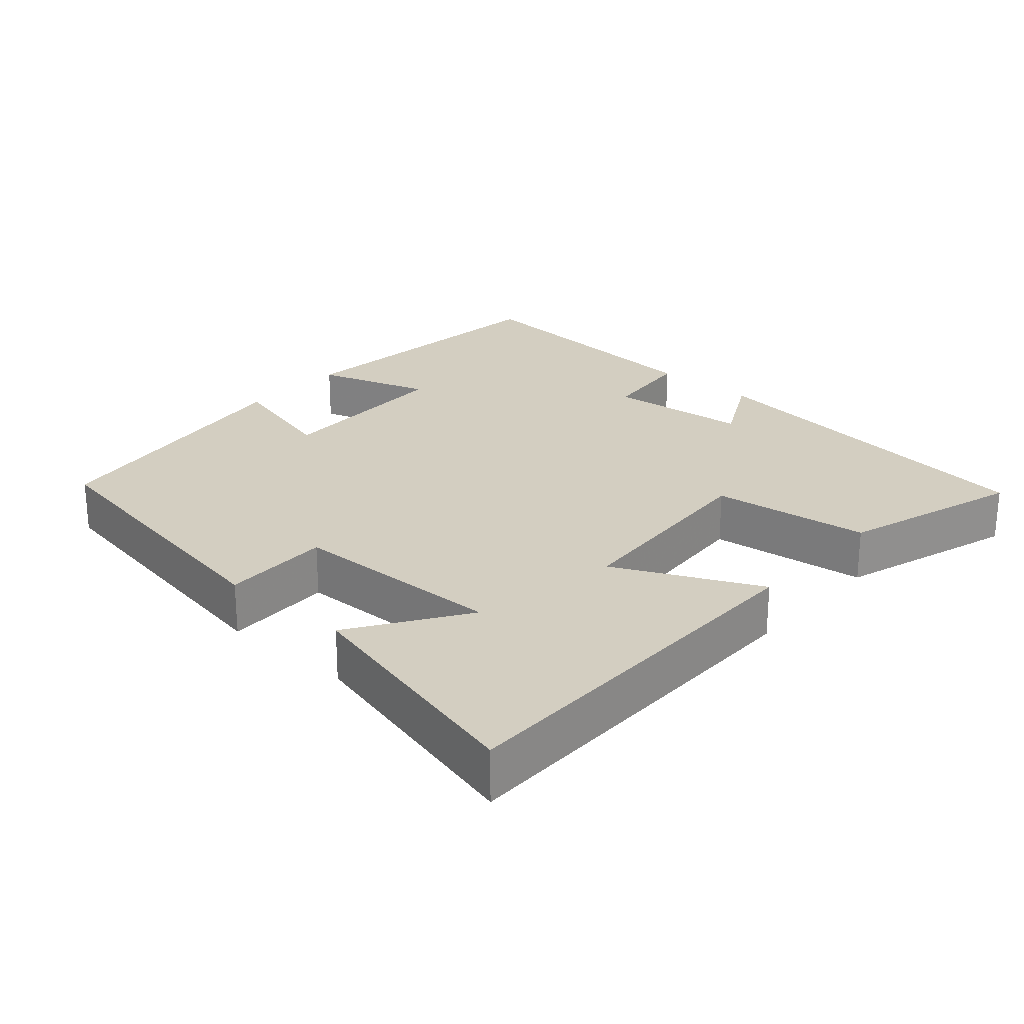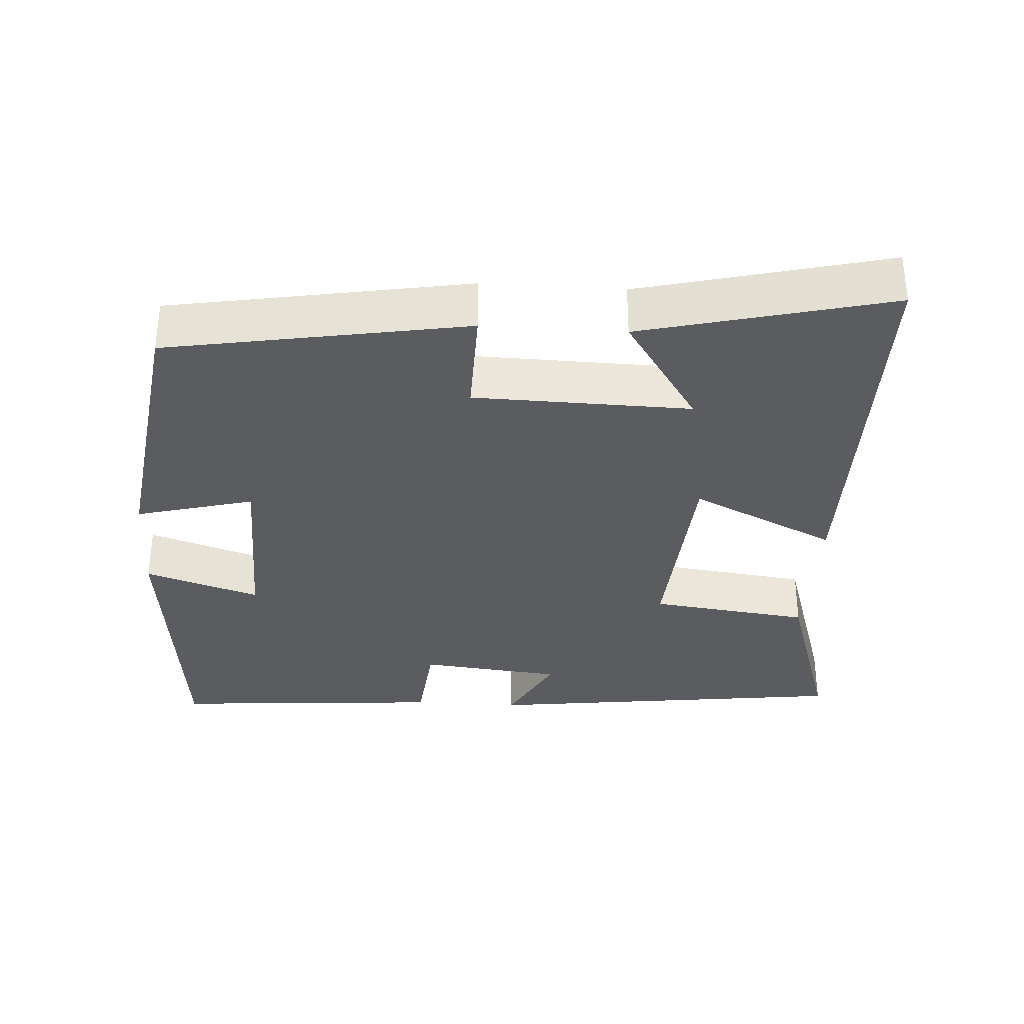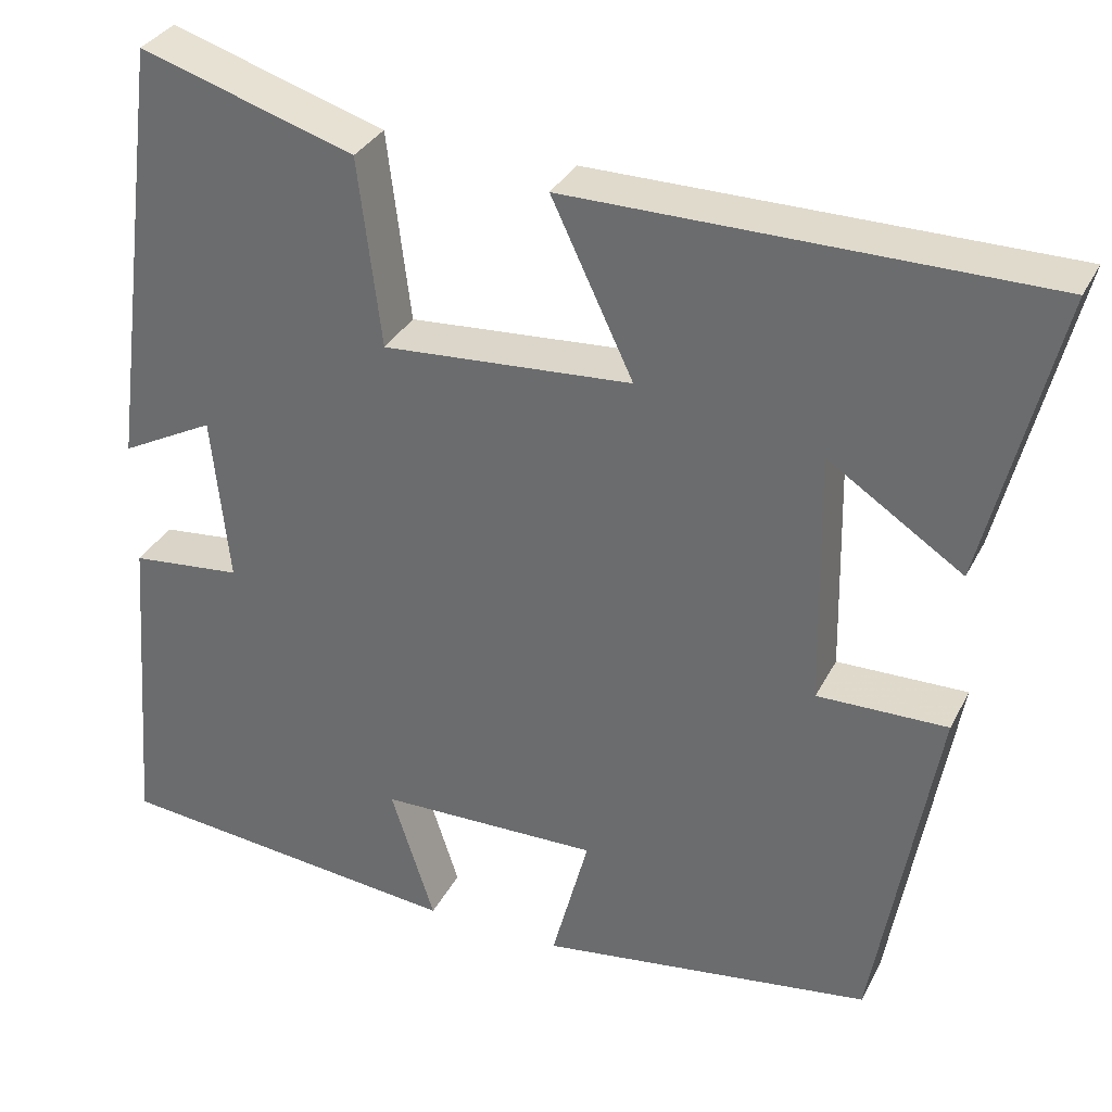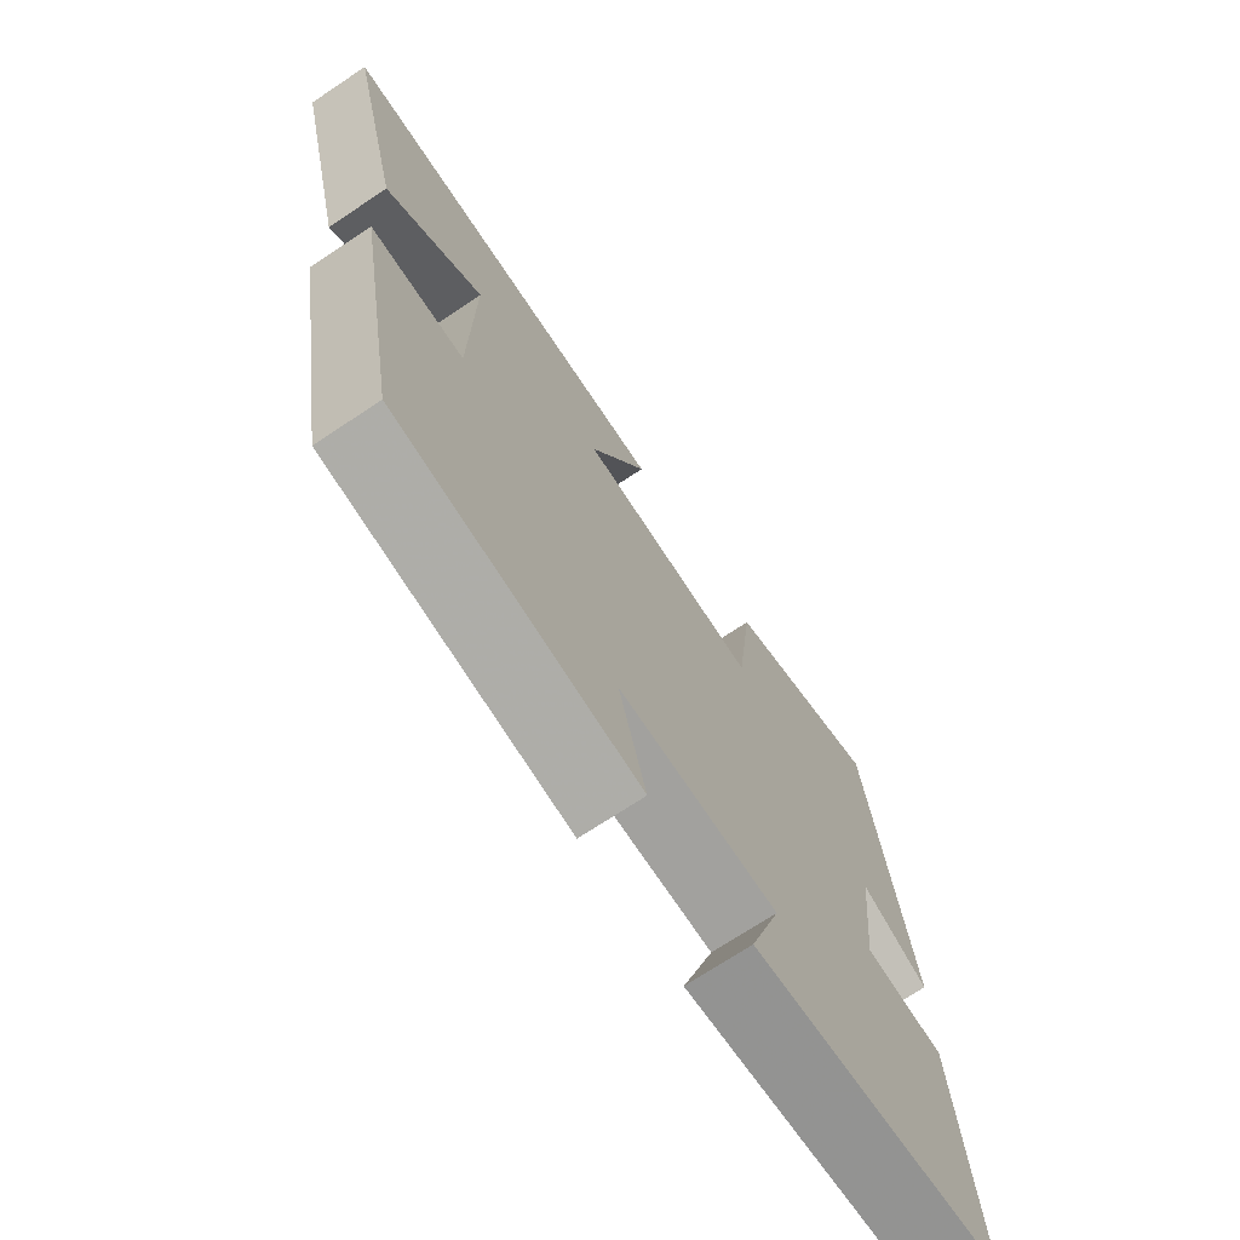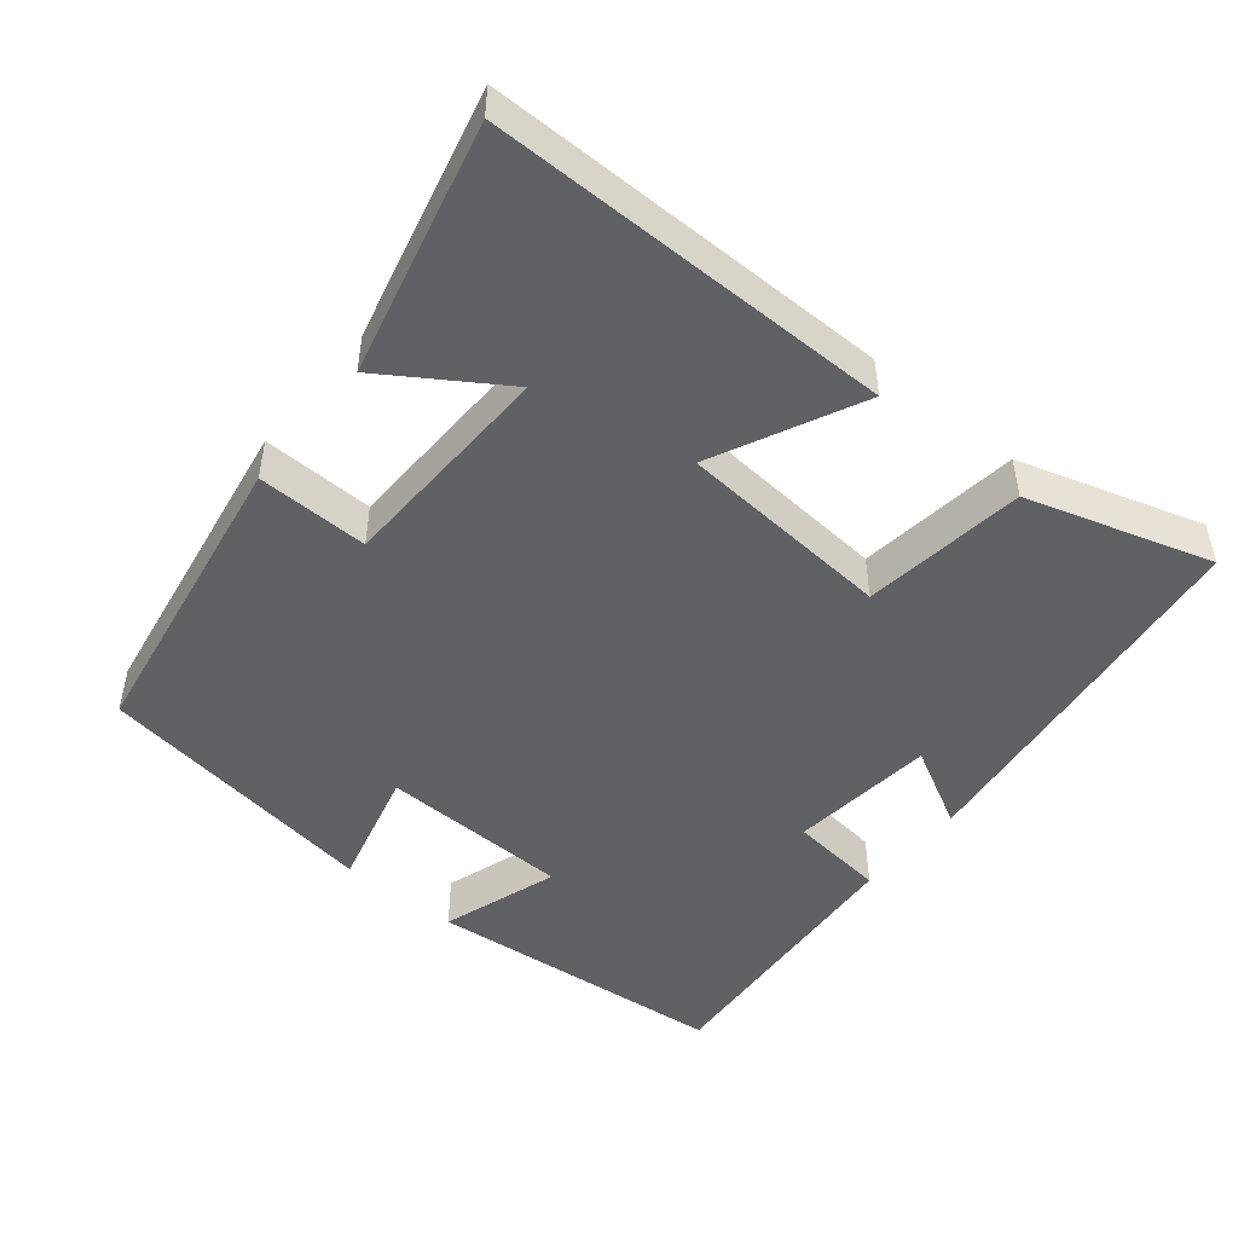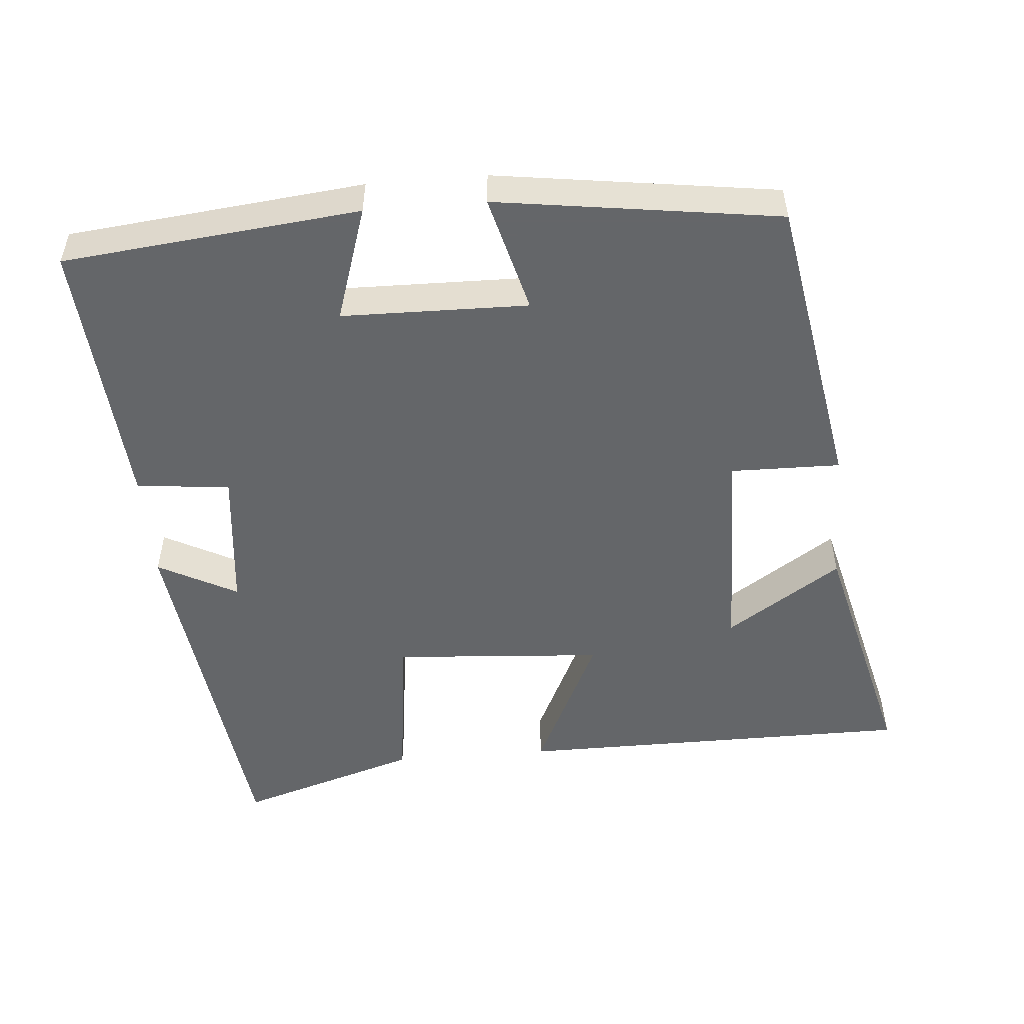
<metadata>
{"format":"obj","ext":"obj","renderer":"f3d","projection":"perspective","resolution":1024,"background":"white","views":[{"elev":24.9,"azim":-48.6,"up":"+Y"},{"elev":-33.8,"azim":-93.7,"up":"+Y"},{"elev":32.9,"azim":-156.4,"up":"+Z"},{"elev":-71.3,"azim":-56.4,"up":"+Z"},{"elev":-48.6,"azim":-39.7,"up":"+Y"},{"elev":-51.7,"azim":-175.3,"up":"+Y"}]}
</metadata>
<code>
v -0.585 0.07 0.497
v -0.036 0.07 0.5
v -0.131 0.07 0.3
v 0.159 0.07 0.28
v 0.186 0.07 0.5
v 0.435 0.07 0.578
v 0.5 0.07 0.072
v 0.391 0.07 0.129
v 0.371 0.07 -0.067
v 0.5 0.07 -0.08
v 0.529 0.07 -0.457
v 0.122 0.07 -0.5
v 0.173 0.07 -0.342
v -0.083 0.07 -0.338
v -0.04 0.07 -0.5
v -0.428 0.07 -0.446
v -0.5 0.07 -0.035
v -0.349 0.07 -0.037
v -0.343 0.07 0.261
v -0.5 0.07 0.157
v -0.585 0 0.497
v -0.036 0 0.5
v -0.131 0 0.3
v 0.159 0 0.28
v 0.186 0 0.5
v 0.435 0 0.578
v 0.5 0 0.072
v 0.391 0 0.129
v 0.371 0 -0.067
v 0.5 0 -0.08
v 0.529 0 -0.457
v 0.122 0 -0.5
v 0.173 0 -0.342
v -0.083 0 -0.338
v -0.04 0 -0.5
v -0.428 0 -0.446
v -0.5 0 -0.035
v -0.349 0 -0.037
v -0.343 0 0.261
v -0.5 0 0.157
f 19 20 1 2
f 18 19 2 3
f 16 17 18
f 15 16 18
f 14 15 18
f 18 3 4
f 14 18 4
f 13 14 4
f 11 12 13
f 10 11 13
f 9 10 13
f 4 5 6
f 13 4 6
f 9 13 6
f 8 9 6
f 6 7 8
f 22 21 40 39
f 23 22 39 38
f 38 37 36
f 38 36 35
f 38 35 34
f 24 23 38
f 24 38 34
f 24 34 33
f 33 32 31
f 33 31 30
f 33 30 29
f 26 25 24
f 26 24 33
f 26 33 29
f 26 29 28
f 28 27 26
f 1 21 22 2
f 2 22 23 3
f 3 23 24 4
f 4 24 25 5
f 5 25 26 6
f 6 26 27 7
f 7 27 28 8
f 8 28 29 9
f 9 29 30 10
f 10 30 31 11
f 11 31 32 12
f 12 32 33 13
f 13 33 34 14
f 14 34 35 15
f 15 35 36 16
f 16 36 37 17
f 17 37 38 18
f 18 38 39 19
f 19 39 40 20
f 20 40 21 1

</code>
